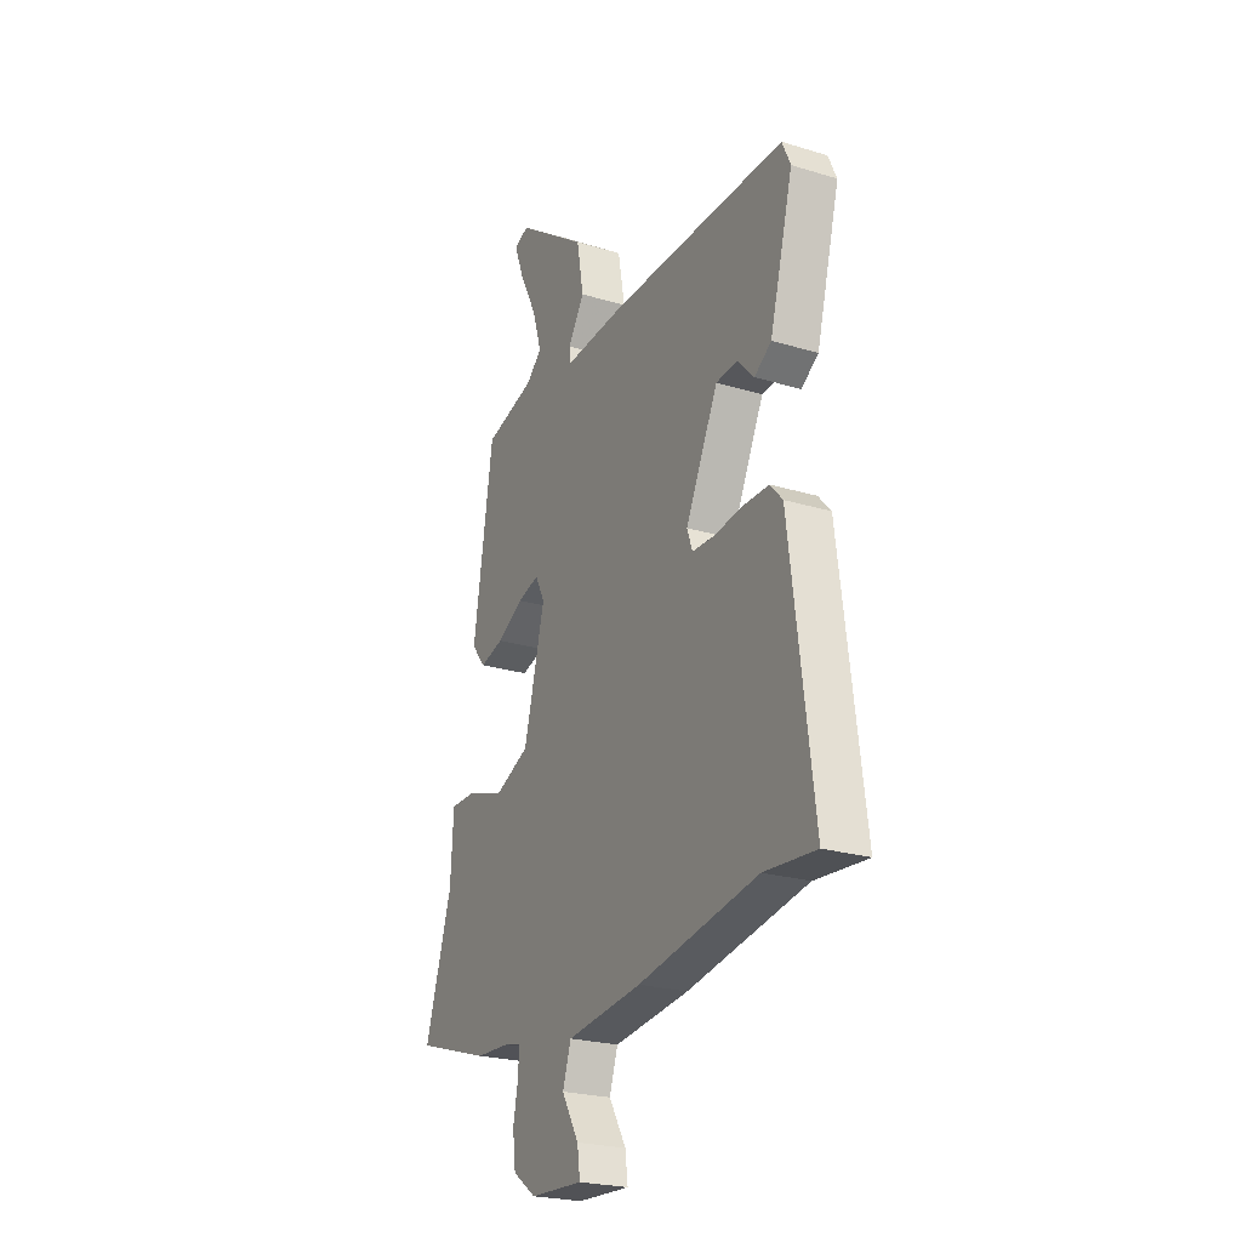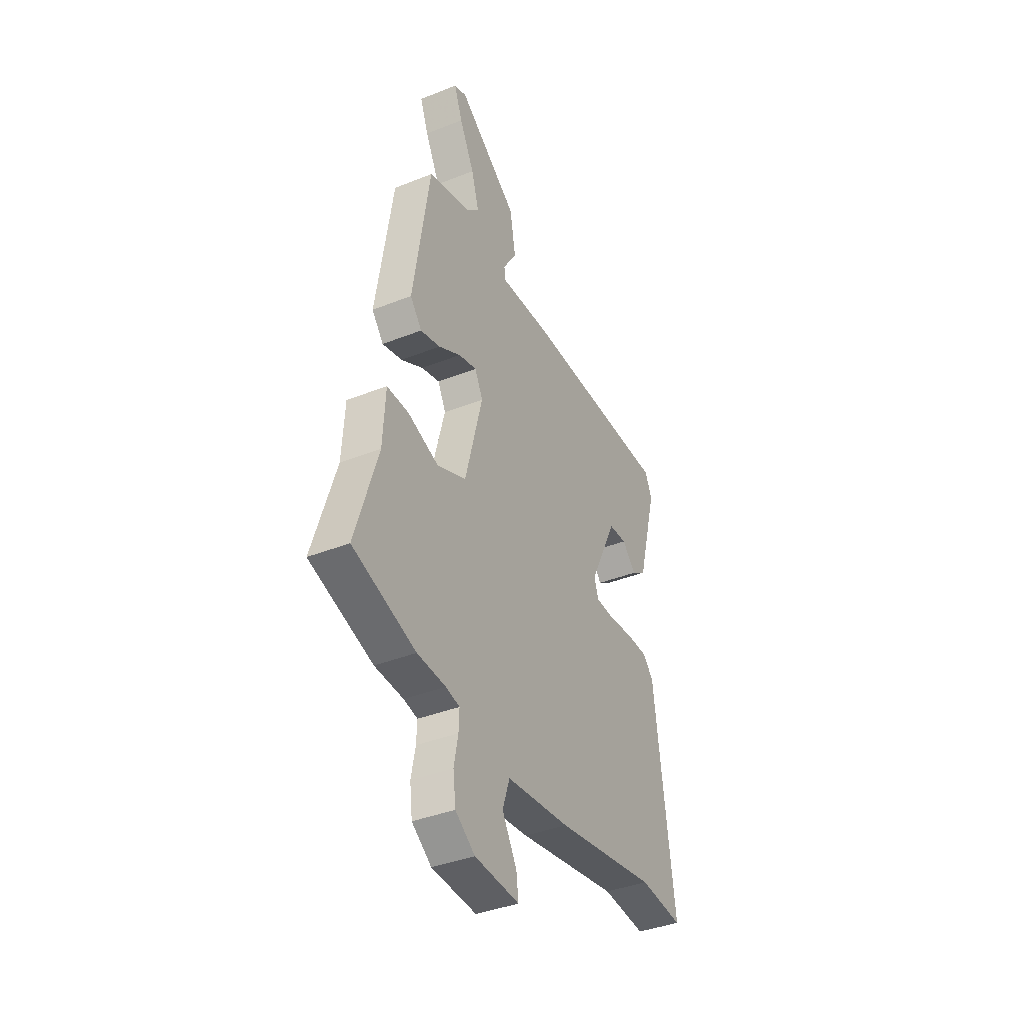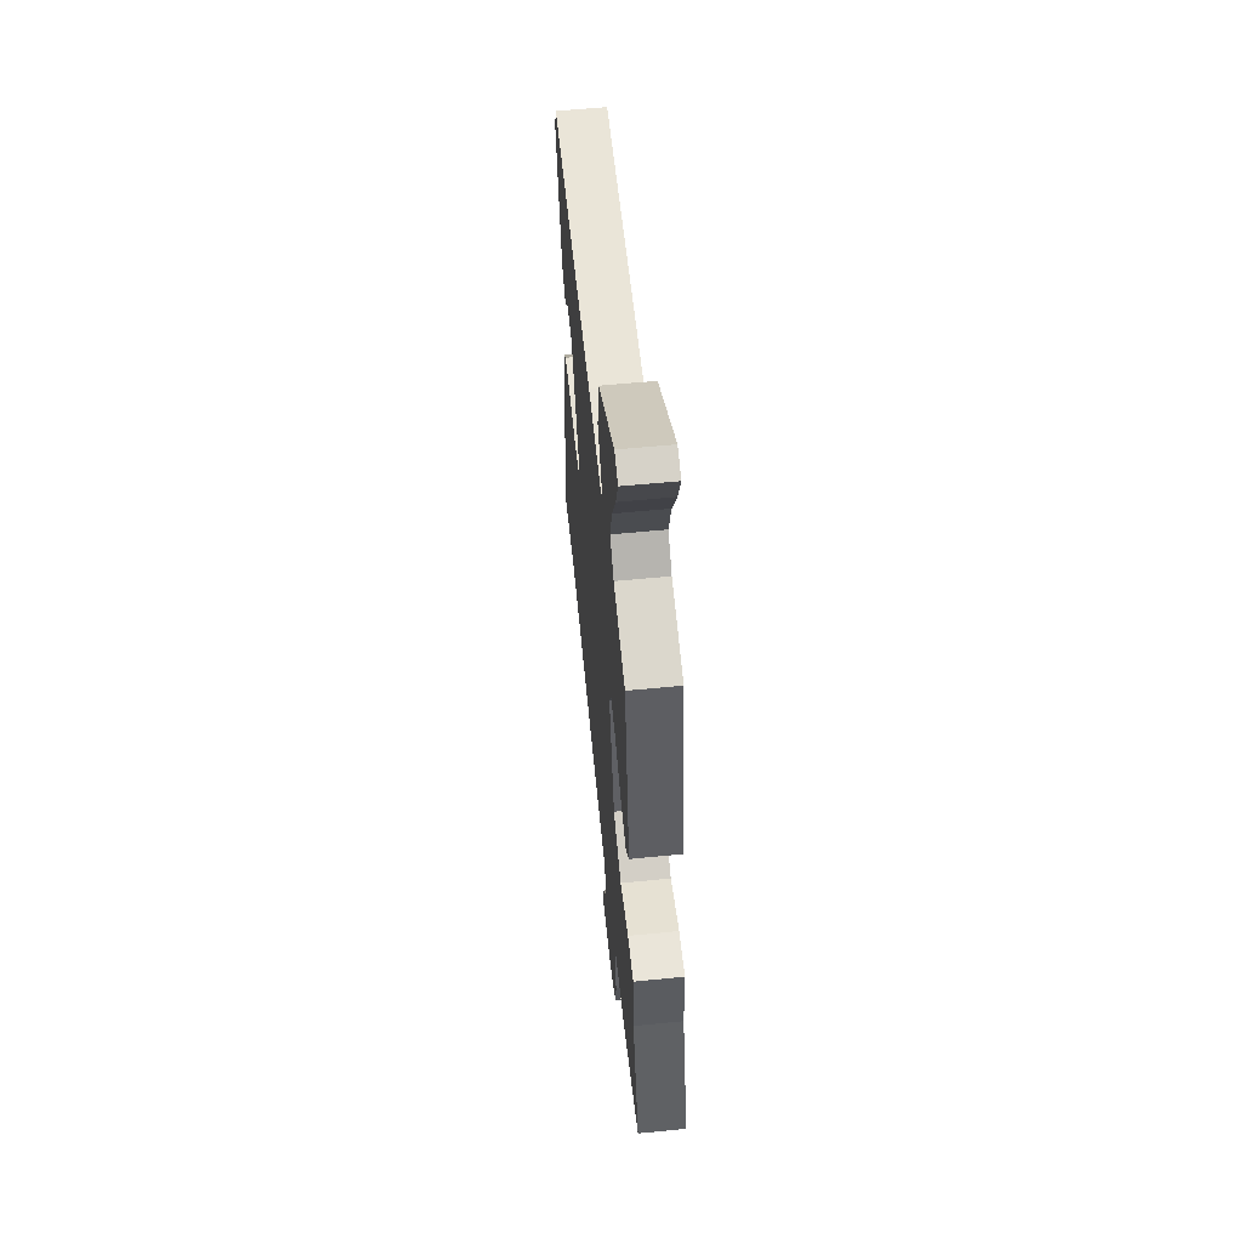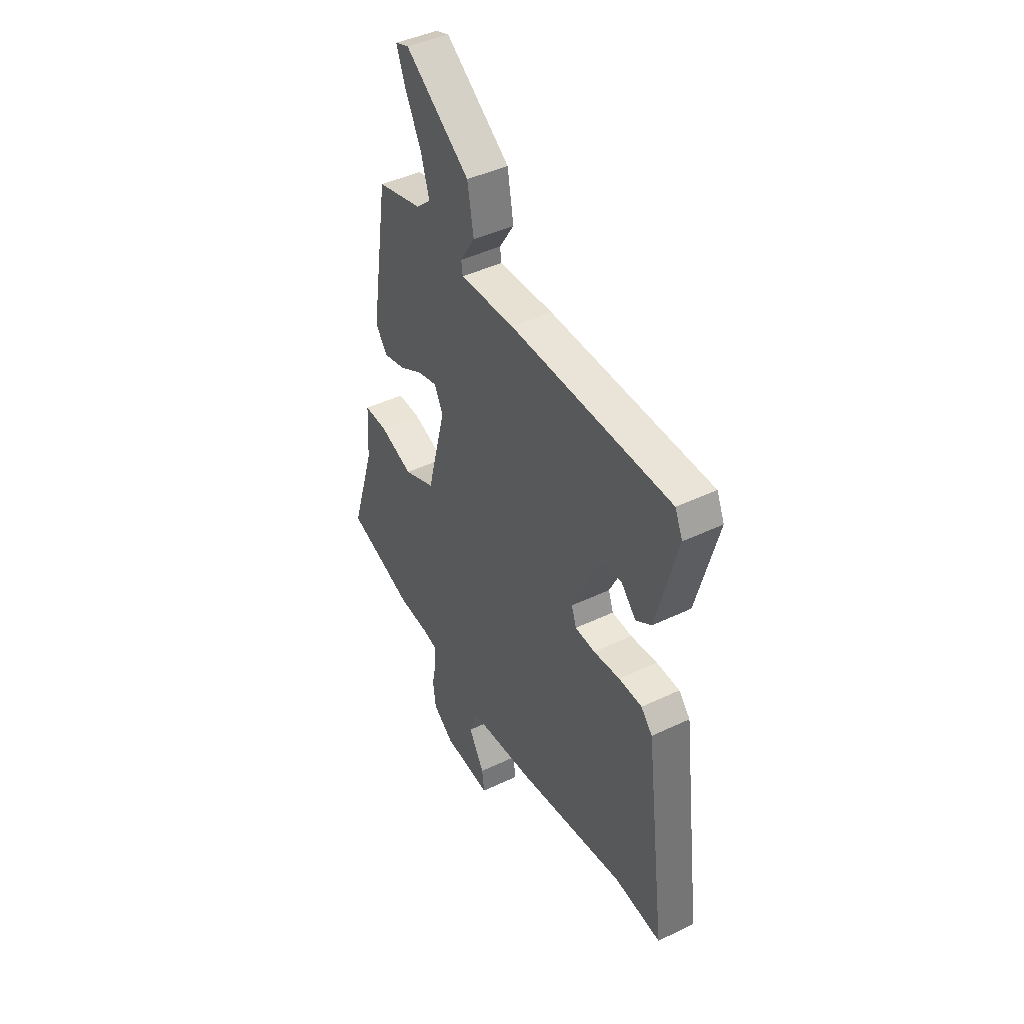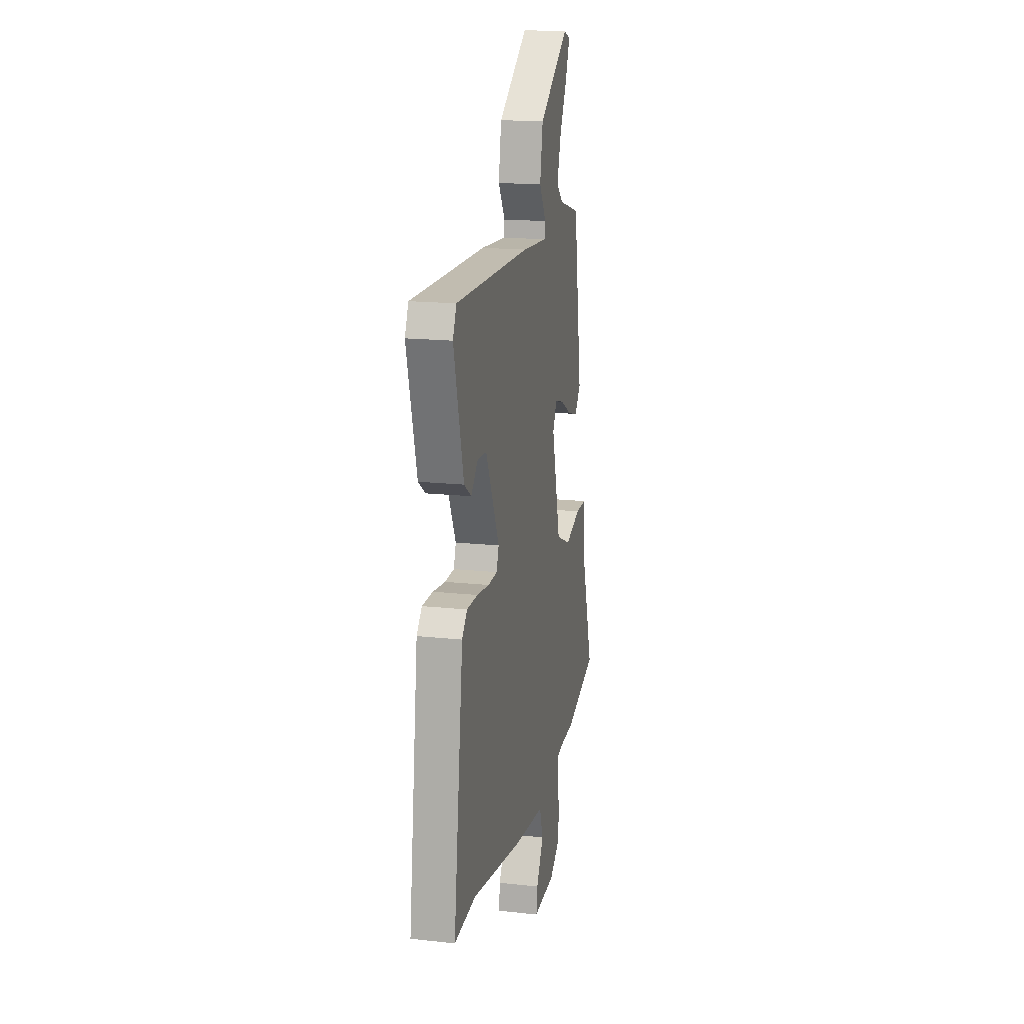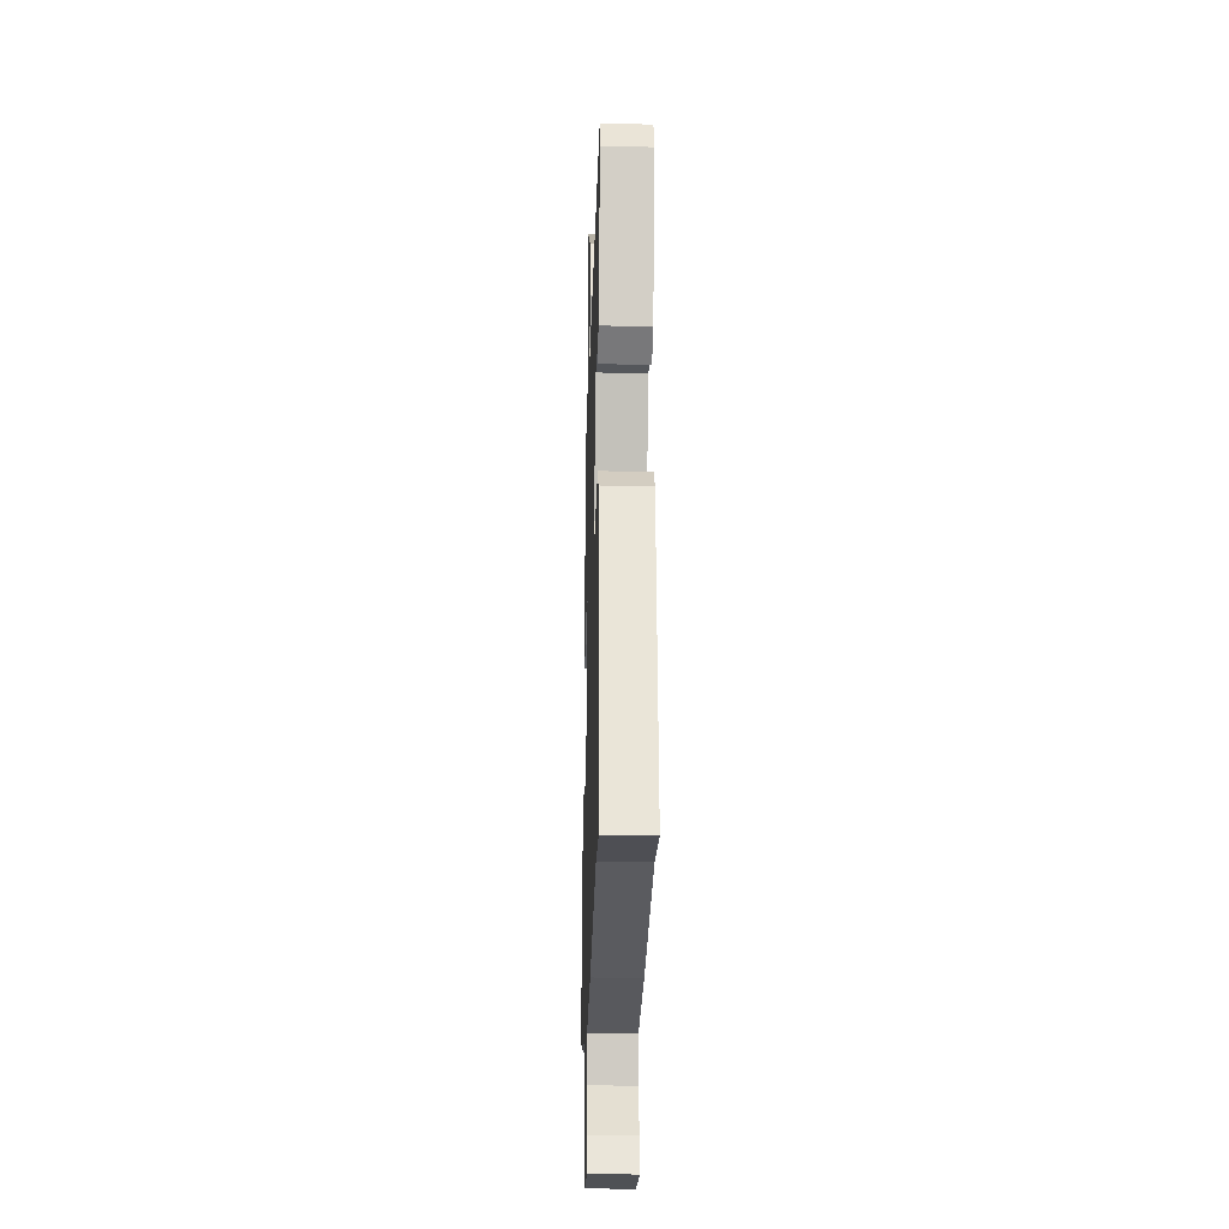
<metadata>
{"format":"obj","ext":"obj","renderer":"f3d","projection":"perspective","resolution":1024,"background":"white","views":[{"elev":-23.7,"azim":-117.1,"up":"+Z"},{"elev":-38.9,"azim":116.5,"up":"+Z"},{"elev":58.0,"azim":84.1,"up":"+Z"},{"elev":43.9,"azim":-119.3,"up":"+Z"},{"elev":17.2,"azim":-77.7,"up":"+Z"},{"elev":-22.9,"azim":-91.7,"up":"+Z"}]}
</metadata>
<code>
v -0.496 0.07 0.482
v -0.029 0.07 0.475
v 0.13 0.07 0.464
v 0.134 0.07 0.494
v 0.091 0.07 0.562
v 0.109 0.07 0.663
v 0.296 0.07 0.793
v 0.335 0.07 0.778
v 0.309 0.07 0.71
v 0.263 0.07 0.62
v 0.239 0.07 0.541
v 0.281 0.07 0.503
v 0.412 0.07 0.466
v 0.464 0.07 0.13
v 0.428 0.07 0.085
v 0.366 0.07 0.102
v 0.297 0.07 0.141
v 0.24 0.07 0.157
v 0.215 0.07 0.108
v 0.27 0.07 -0.105
v 0.361 0.07 -0.145
v 0.457 0.07 -0.113
v 0.525 0.07 -0.113
v 0.533 0.07 -0.243
v 0.603 0.07 -0.468
v 0.407 0.07 -0.529
v 0.318 0.07 -0.533
v 0.275 0.07 -0.542
v 0.277 0.07 -0.589
v 0.29 0.07 -0.656
v 0.282 0.07 -0.72
v 0.221 0.07 -0.763
v 0.082 0.07 -0.77
v 0.089 0.07 -0.717
v 0.134 0.07 -0.64
v 0.112 0.07 -0.573
v -0.086 0.07 -0.549
v -0.401 0.07 -0.492
v -0.537 0.07 -0.503
v -0.476 0.07 -0.031
v -0.443 0.07 0.005
v -0.376 0.07 0.005
v -0.299 0.07 -0.005
v -0.241 0.07 -0.003
v -0.227 0.07 0.037
v -0.312 0.07 0.214
v -0.369 0.07 0.218
v -0.412 0.07 0.173
v -0.457 0.07 0.204
v -0.518 0.07 0.433
v -0.496 0 0.482
v -0.029 0 0.475
v 0.13 0 0.464
v 0.134 0 0.494
v 0.091 0 0.562
v 0.109 0 0.663
v 0.296 0 0.793
v 0.335 0 0.778
v 0.309 0 0.71
v 0.263 0 0.62
v 0.239 0 0.541
v 0.281 0 0.503
v 0.412 0 0.466
v 0.464 0 0.13
v 0.428 0 0.085
v 0.366 0 0.102
v 0.297 0 0.141
v 0.24 0 0.157
v 0.215 0 0.108
v 0.27 0 -0.105
v 0.361 0 -0.145
v 0.457 0 -0.113
v 0.525 0 -0.113
v 0.533 0 -0.243
v 0.603 0 -0.468
v 0.407 0 -0.529
v 0.318 0 -0.533
v 0.275 0 -0.542
v 0.277 0 -0.589
v 0.29 0 -0.656
v 0.282 0 -0.72
v 0.221 0 -0.763
v 0.082 0 -0.77
v 0.089 0 -0.717
v 0.134 0 -0.64
v 0.112 0 -0.573
v -0.086 0 -0.549
v -0.401 0 -0.492
v -0.537 0 -0.503
v -0.476 0 -0.031
v -0.443 0 0.005
v -0.376 0 0.005
v -0.299 0 -0.005
v -0.241 0 -0.003
v -0.227 0 0.037
v -0.312 0 0.214
v -0.369 0 0.218
v -0.412 0 0.173
v -0.457 0 0.204
v -0.518 0 0.433
f 47 48 49 50
f 46 47 50 1
f 40 41 42 43
f 38 39 40 43
f 36 37 38 43
f 36 43 44
f 32 33 34 35
f 32 35 36
f 29 30 31 32
f 28 29 32 36
f 27 28 36 44
f 24 25 26 27
f 21 22 23 24
f 20 21 24 27
f 19 20 27 44
f 14 15 16 17
f 12 13 14 17
f 11 12 17 18
f 7 8 9 10
f 7 10 11
f 4 5 6 7
f 3 4 7 11
f 46 1 2 3
f 45 46 3
f 18 19 44 45
f 3 11 18 45
f 100 99 98 97
f 51 100 97 96
f 93 92 91 90
f 93 90 89 88
f 93 88 87 86
f 94 93 86
f 85 84 83 82
f 86 85 82
f 82 81 80 79
f 86 82 79 78
f 94 86 78 77
f 77 76 75 74
f 74 73 72 71
f 77 74 71 70
f 94 77 70 69
f 67 66 65 64
f 67 64 63 62
f 68 67 62 61
f 60 59 58 57
f 61 60 57
f 57 56 55 54
f 61 57 54 53
f 53 52 51 96
f 53 96 95
f 95 94 69 68
f 95 68 61 53
f 1 51 52 2
f 2 52 53 3
f 3 53 54 4
f 4 54 55 5
f 5 55 56 6
f 6 56 57 7
f 7 57 58 8
f 8 58 59 9
f 9 59 60 10
f 10 60 61 11
f 11 61 62 12
f 12 62 63 13
f 13 63 64 14
f 14 64 65 15
f 15 65 66 16
f 16 66 67 17
f 17 67 68 18
f 18 68 69 19
f 19 69 70 20
f 20 70 71 21
f 21 71 72 22
f 22 72 73 23
f 23 73 74 24
f 24 74 75 25
f 25 75 76 26
f 26 76 77 27
f 27 77 78 28
f 28 78 79 29
f 29 79 80 30
f 30 80 81 31
f 31 81 82 32
f 32 82 83 33
f 33 83 84 34
f 34 84 85 35
f 35 85 86 36
f 36 86 87 37
f 37 87 88 38
f 38 88 89 39
f 39 89 90 40
f 40 90 91 41
f 41 91 92 42
f 42 92 93 43
f 43 93 94 44
f 44 94 95 45
f 45 95 96 46
f 46 96 97 47
f 47 97 98 48
f 48 98 99 49
f 49 99 100 50
f 50 100 51 1

</code>
